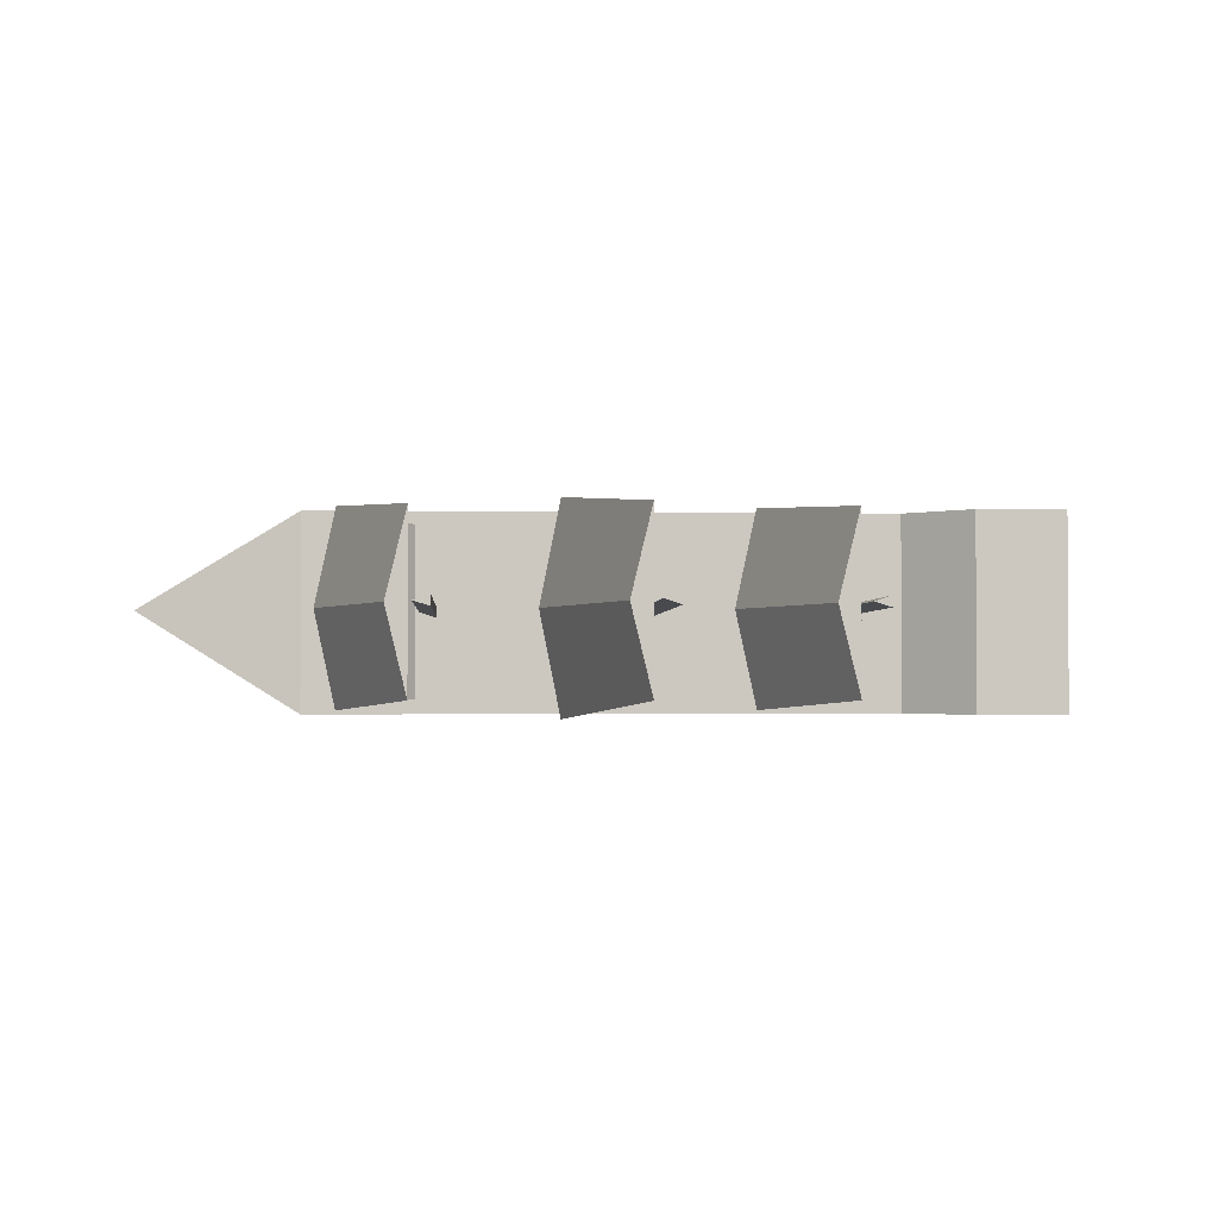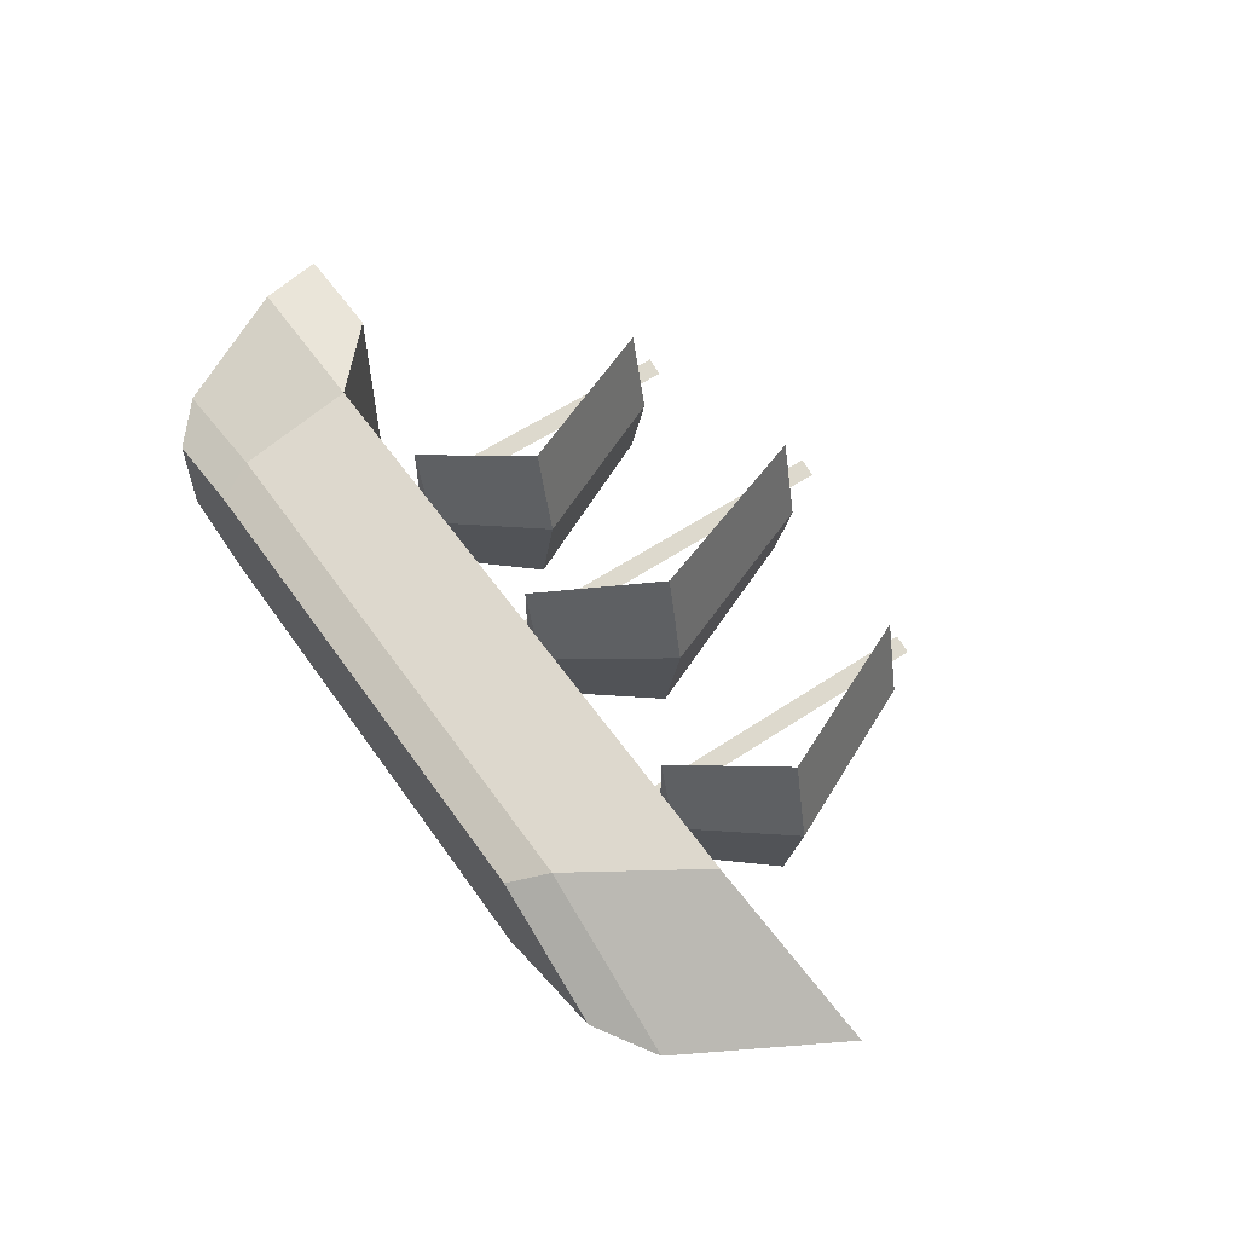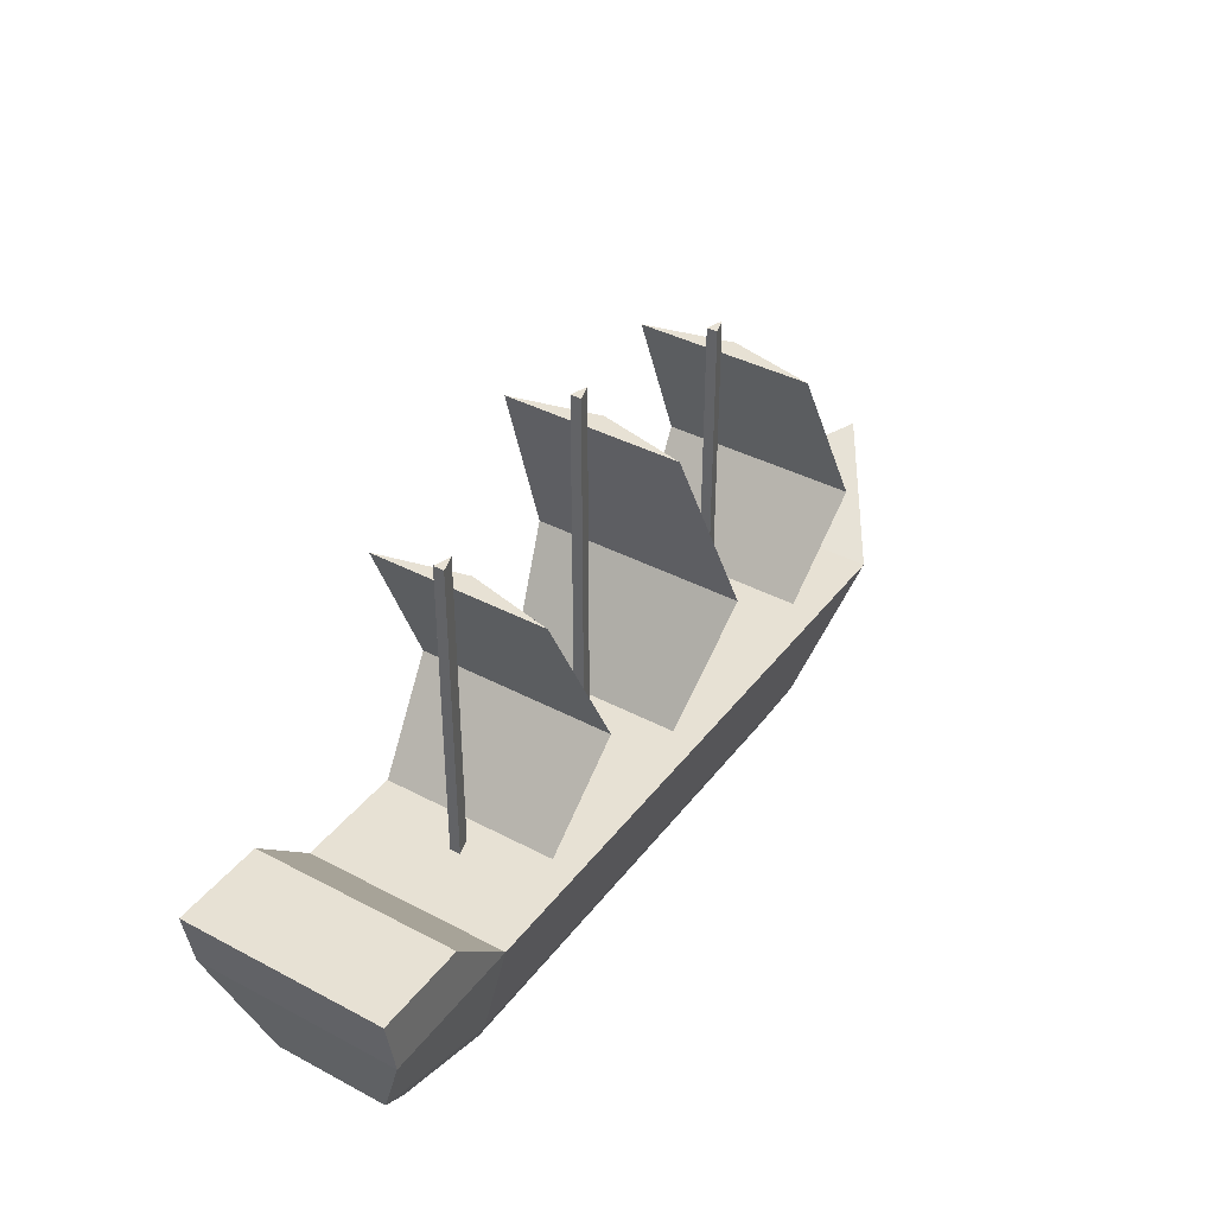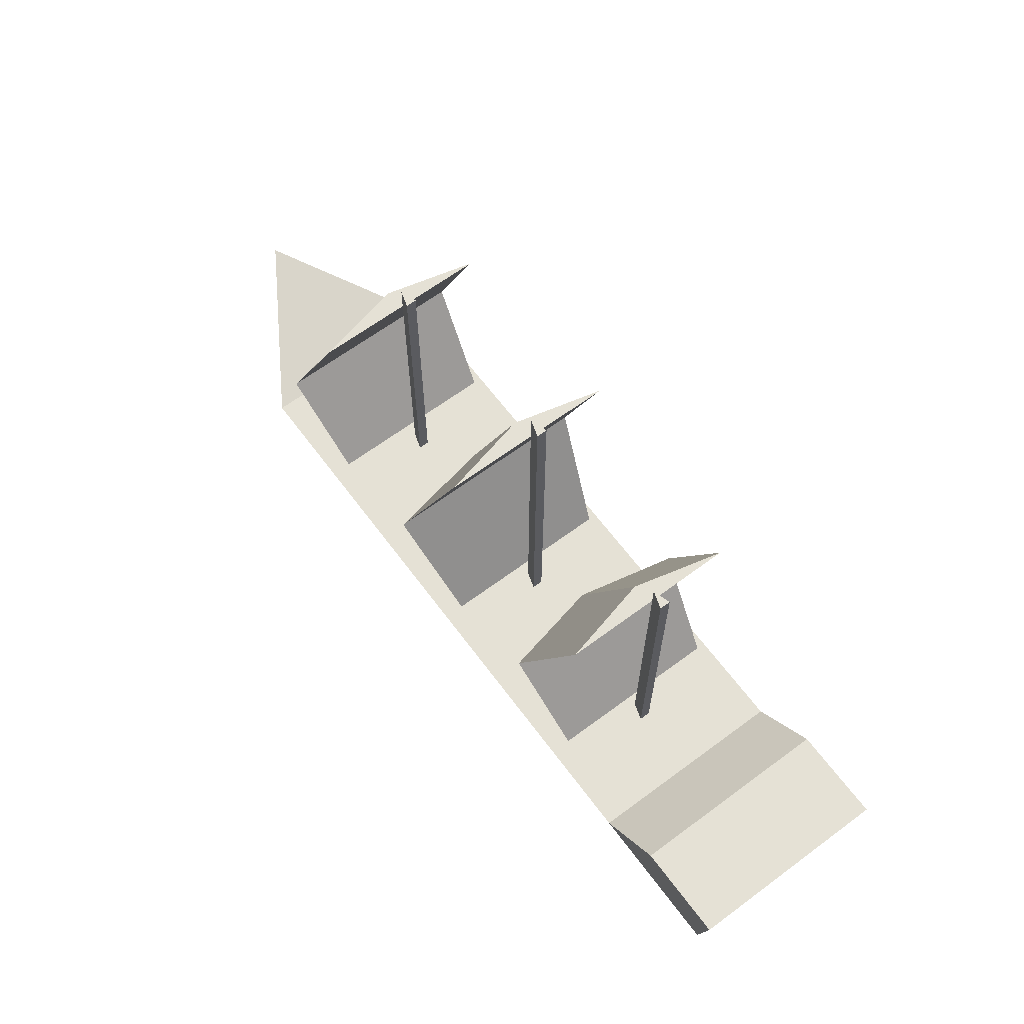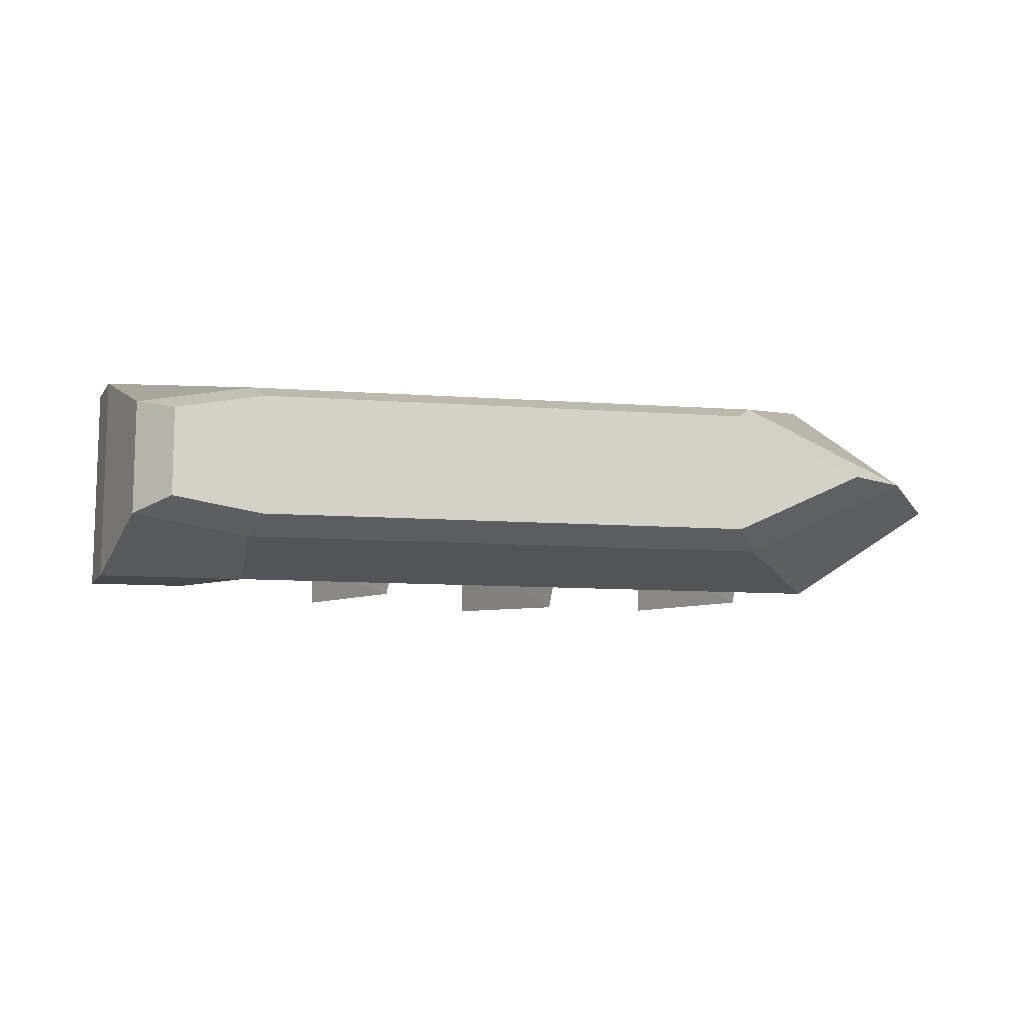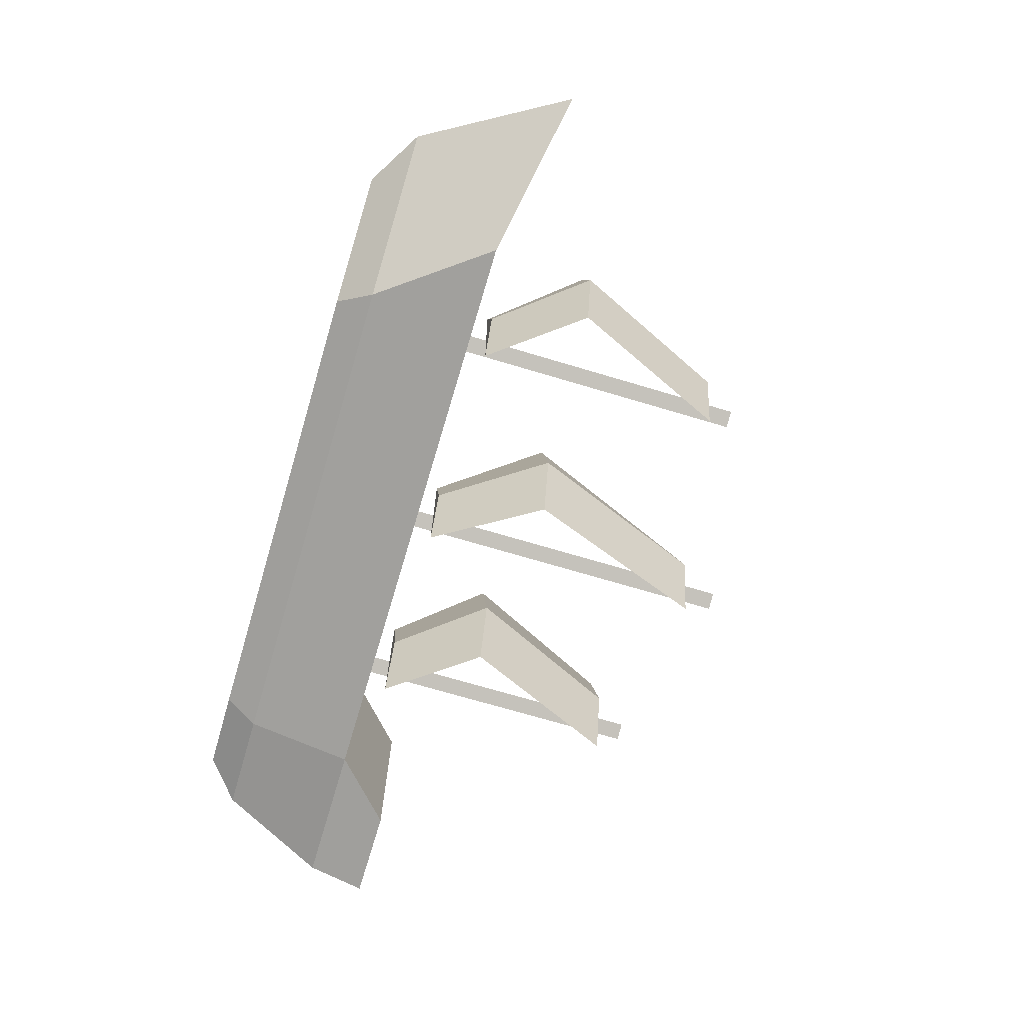
<metadata>
{"format":"obj","ext":"obj","renderer":"f3d","projection":"perspective","resolution":1024,"background":"white","views":[{"elev":-2.1,"azim":176.3,"up":"+Z"},{"elev":57.8,"azim":55.3,"up":"+Z"},{"elev":39.5,"azim":-56.6,"up":"+Y"},{"elev":64.9,"azim":-126.7,"up":"+Y"},{"elev":-10.9,"azim":-10.1,"up":"+Z"},{"elev":-71.2,"azim":73.4,"up":"+Z"}]}
</metadata>
<code>
o Mast0
v -1.401 2.269 0
v -1.401 0.4647 0
v -1.499 2.269 -0.0307
v -1.499 2.269 0.0307
v -1.499 0.4647 -0.0307
v -1.499 0.4647 0.0307
f 3 5 6 4
f 3 4 1
f 6 5 2
f 4 6 2 1
f 1 2 5 3
o Mast2
v 0.9186 2.269 0
v 0.9186 0.4647 0
v 0.8208 2.269 -0.0307
v 0.8208 2.269 0.0307
v 0.8208 0.4647 -0.0307
v 0.8208 0.4647 0.0307
f 9 11 12 10
f 9 10 7
f 12 11 8
f 10 12 8 7
f 7 8 11 9
o Sail0
v -1.257 2.062 0
v -0.8379 1.141 0
v -1.257 0.616 0
v -0.9585 1.141 -0.5598
v -0.9585 1.141 0.5598
v -1.377 0.616 -0.5
v -1.377 0.616 0.5
v -1.377 2.062 0.5
v -1.377 2.062 -0.5
f 16 18 19 17
f 21 20 13
f 19 18 15
f 17 19 15 14
f 14 15 18 16
f 16 17 20 21
f 17 14 13 20
f 14 16 21 13
o Hull
v 2.519 0.7012 0
v 2.03 -0.1441 0
v 1.601 0.4918 0.5882
v 1.601 0.4918 -0.5882
v 1.098 -0.1441 0.4379
v 1.098 -0.1441 -0.4379
v -1.9 0.4918 -0.5882
v -1.9 0.4918 0.5882
v -1.896 -0.1441 -0.4379
v -1.896 -0.1441 0.4379
v -2.736 0.4911 -0.5882
v -2.542 -0.1448 -0.3255
v -2.542 -0.1448 0.3255
v -2.736 0.4911 0.5882
v -2.264 0.8343 -0.5882
v -2.264 0.8343 0.5882
v -2.799 0.8336 -0.5882
v -2.799 0.8336 0.5882
v -1.821 -0.3441 -0.3408
v 0.9716 -0.3441 -0.3408
v 0.9716 -0.3441 0.3408
v -1.821 -0.3441 0.3408
v -2.324 -0.3447 0.2533
v -2.324 -0.3447 -0.2533
v 1.697 -0.3441 0
f 32 33 34
f 32 34 35
f 28 29 24
f 28 24 25
f 43 40 41
f 43 41 42
f 29 31 26
f 29 26 24
f 25 27 30
f 25 30 28
f 28 30 33 32
f 40 43 44 45
f 31 29 35 34
f 37 36 38 39
f 29 28 36 37
f 28 32 38 36
f 32 35 39 38
f 35 29 37 39
f 24 26 23 22
f 42 41 46
f 27 25 22 23
f 25 24 22
f 30 27 41 40
f 26 31 43 42
f 31 34 44 43
f 34 33 45 44
f 33 30 40 45
f 27 23 46 41
f 23 26 42 46
o Sail1
v -0.1669 2.313 0
v 0.2519 1.238 0
v -0.1669 0.616 0
v 0.1313 1.238 -0.6076
v 0.1313 1.238 0.6076
v -0.2875 0.616 -0.5
v -0.2875 0.616 0.5
v -0.2875 2.313 0.5
v -0.2875 2.313 -0.5
f 50 52 53 51
f 55 54 47
f 53 52 49
f 51 53 49 48
f 48 49 52 50
f 50 51 54 55
f 51 48 47 54
f 48 50 55 47
o Sail2
v 1.063 2.062 0
v 1.482 1.141 0
v 1.063 0.616 0
v 1.361 1.141 -0.5598
v 1.361 1.141 0.5598
v 0.9422 0.616 -0.5
v 0.9422 0.616 0.5
v 0.9422 2.062 0.5
v 0.9422 2.062 -0.5
f 59 61 62 60
f 64 63 56
f 62 61 58
f 60 62 58 57
f 57 58 61 59
f 59 60 63 64
f 60 57 56 63
f 57 59 64 56
o Mast1
v -0.3111 2.562 0
v -0.3111 0.4647 0
v -0.4089 2.562 -0.0307
v -0.4089 2.562 0.0307
v -0.4089 0.4647 -0.0307
v -0.4089 0.4647 0.0307
f 67 69 70 68
f 67 68 65
f 70 69 66
f 68 70 66 65
f 65 66 69 67

</code>
